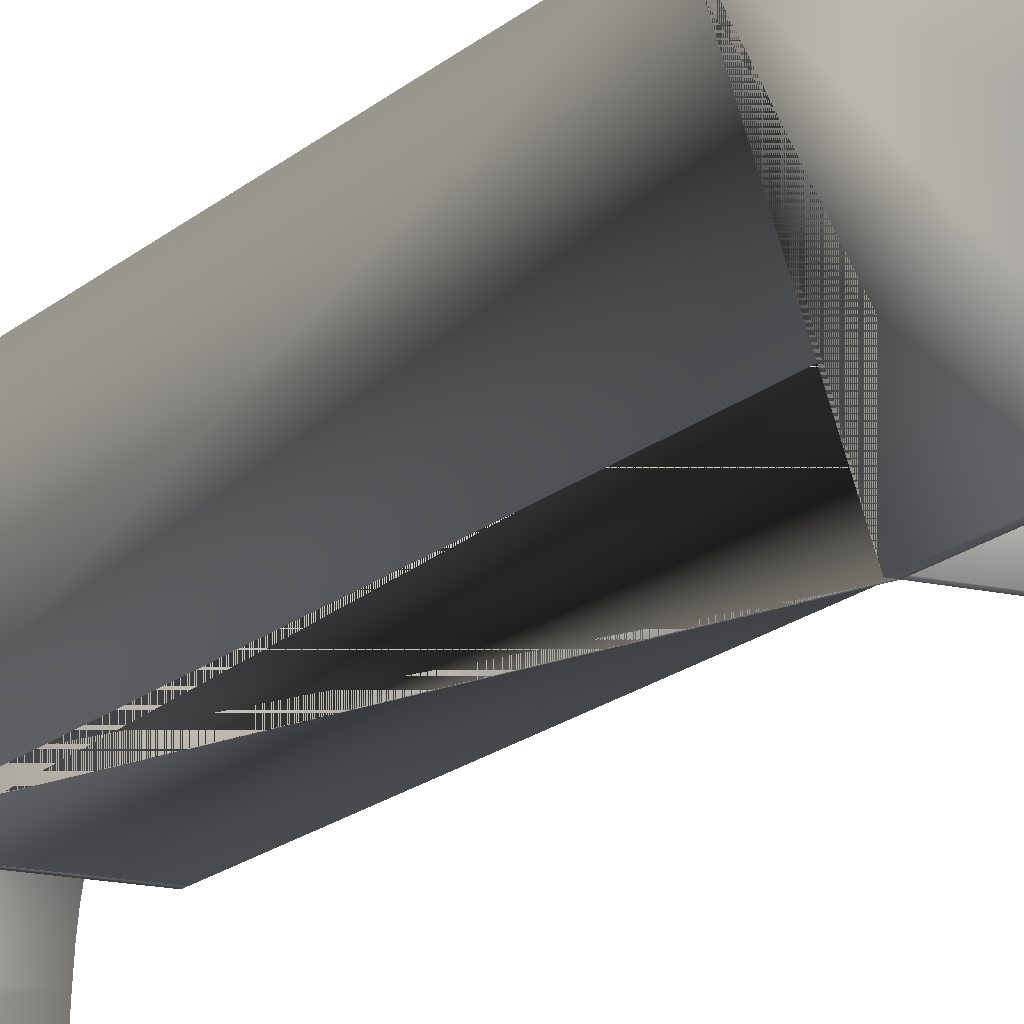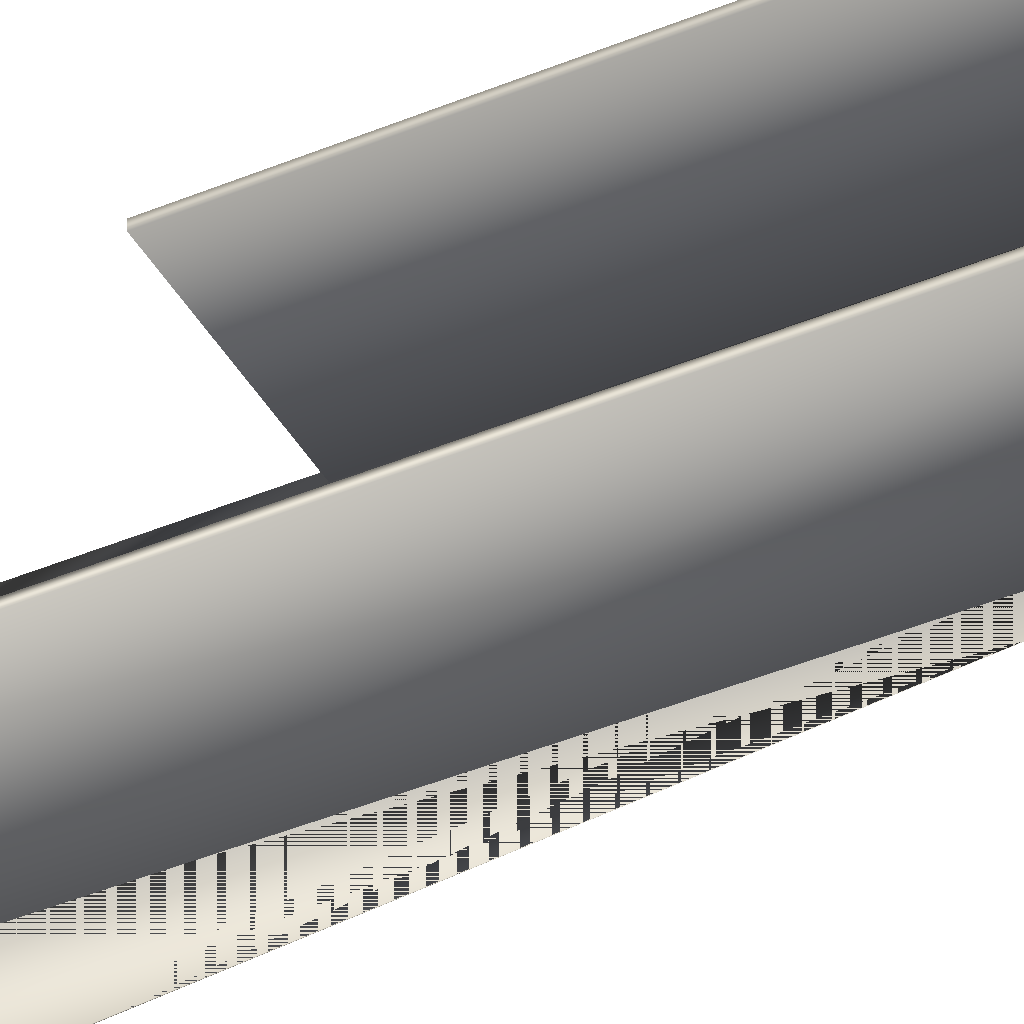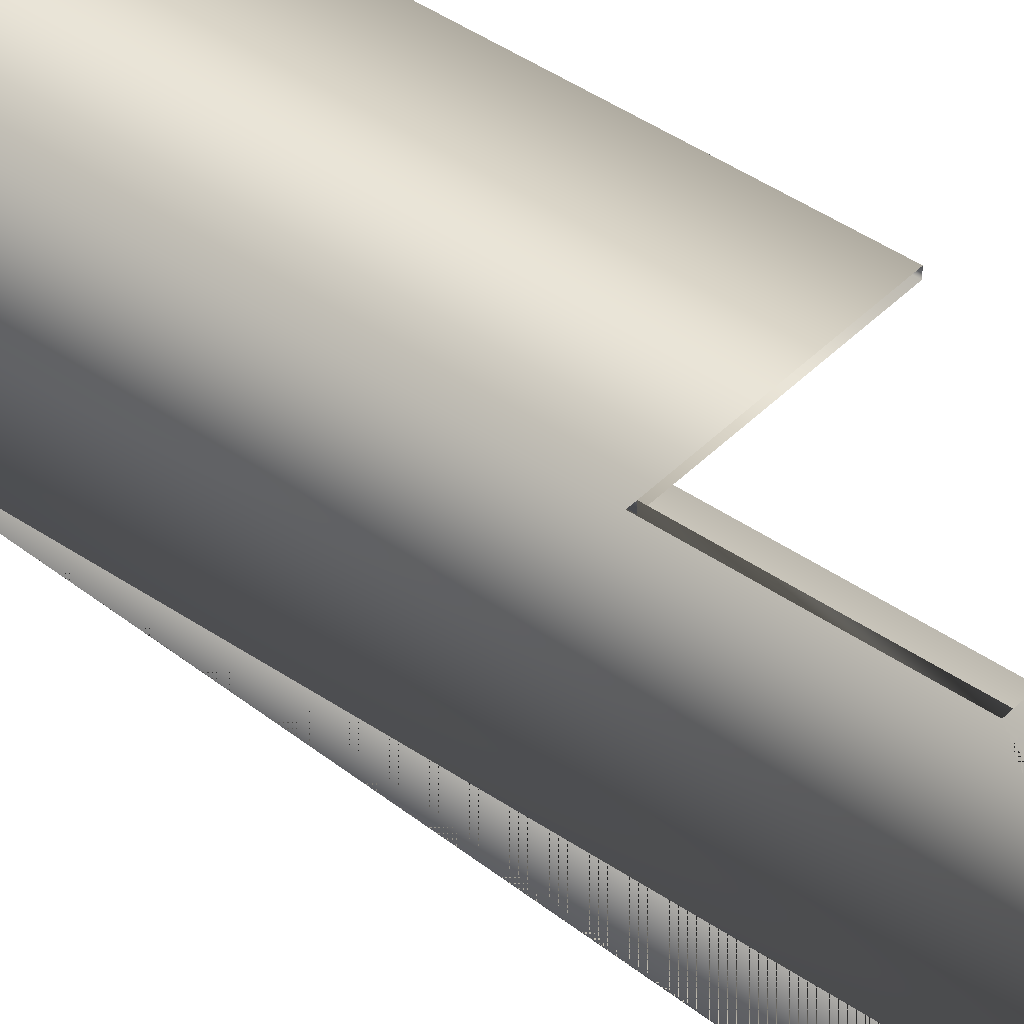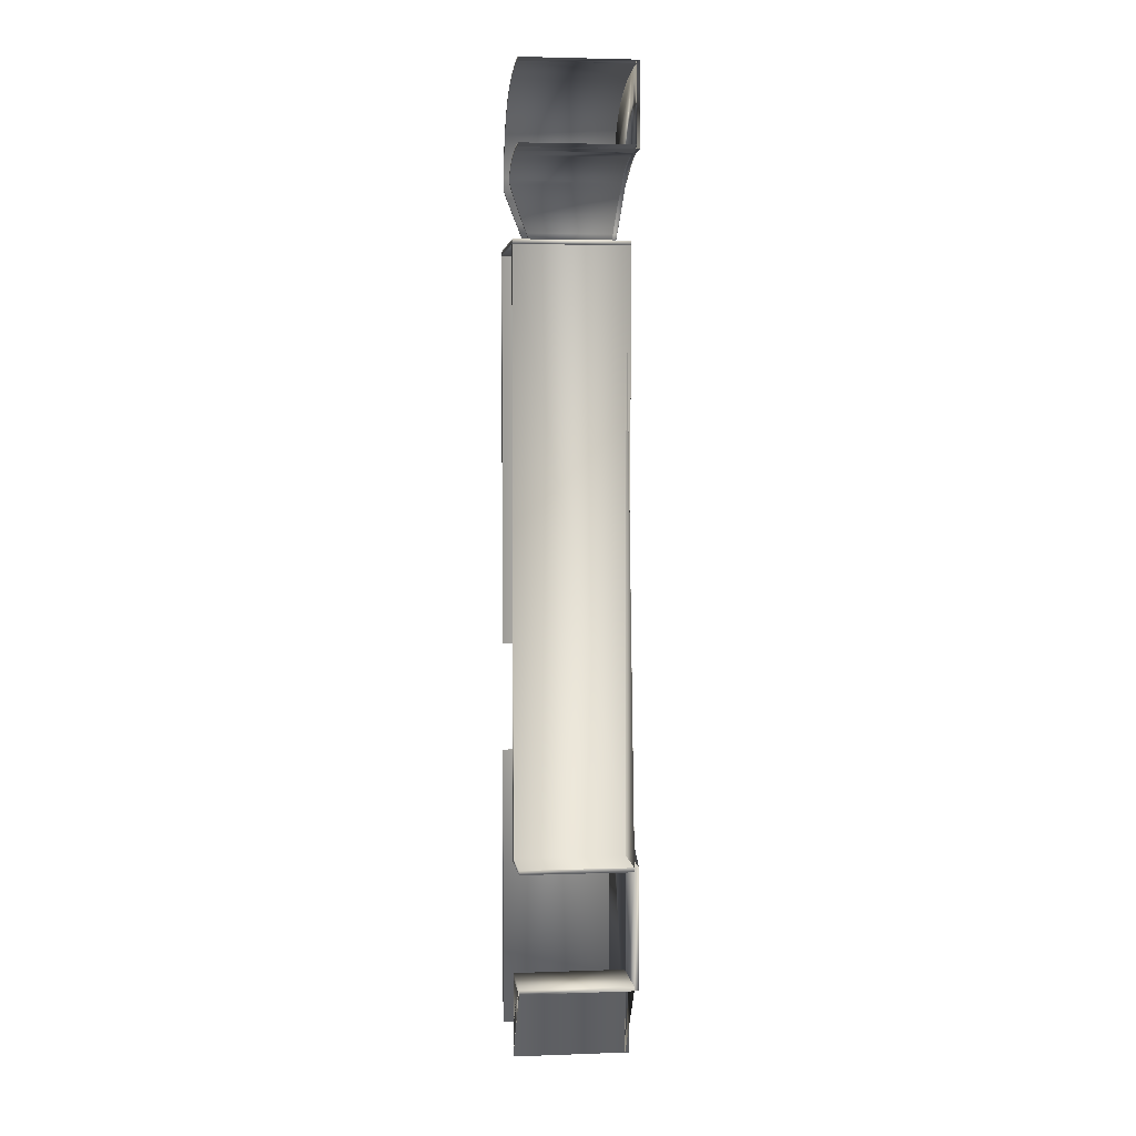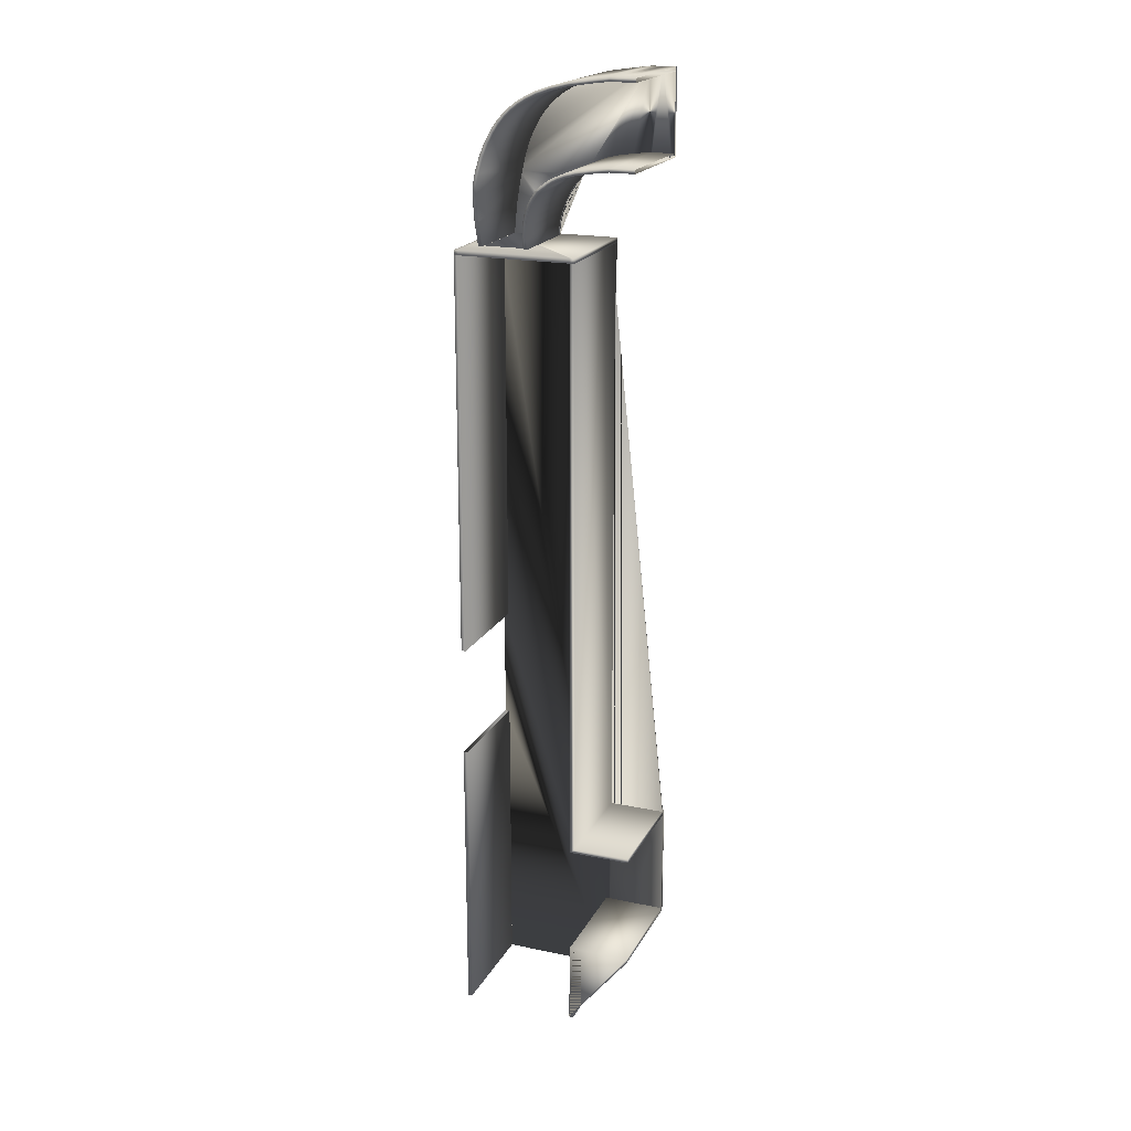
<metadata>
{"format":"obj","ext":"obj","renderer":"f3d","projection":"perspective","resolution":1024,"background":"white","views":[{"elev":-15.1,"azim":152.4,"up":"+Y"},{"elev":-41.0,"azim":-62.9,"up":"+Y"},{"elev":42.3,"azim":129.7,"up":"+Y"},{"elev":3.4,"azim":-6.9,"up":"+Z"},{"elev":19.9,"azim":-68.9,"up":"+Z"}]}
</metadata>
<code>
o HVACCasing.obj
g default
v -0.6285 -0.971 -3.078
v -0.6285 -0.971 -3.125
v -0.6285 -0.971 -4.335
v -0.6285 -0.971 -4.382
v -0.6285 -0.9583 5.234
v -0.6285 -0.9583 5.192
v -0.6285 -0.9583 4.378
v -0.6285 -0.9583 4.335
v -0.6285 -0.9253 4.335
v -0.6285 -0.9248 4.378
v -0.6285 -0.8253 5.192
v -0.6285 -0.8238 5.234
v -0.6285 -0.7124 4.335
v -0.6285 -0.7102 4.378
v -0.6285 -0.6899 5.234
v -0.6285 -0.6899 5.192
v -0.6285 -0.6899 4.378
v -0.6285 -0.6899 4.335
v -0.6285 -0.5348 5.172
v -0.6285 -0.5304 5.215
v -0.6285 -0.5143 4.314
v -0.6285 -0.5093 4.357
v -0.6285 -0.3458 -3.078
v -0.6285 -0.3431 4.287
v -0.6285 -0.3345 4.329
v -0.6285 -0.3331 3.478
v -0.6285 -0.3331 3.425
v -0.6285 -0.3331 -4.382
v -0.6285 -0.3331 -5.234
v -0.6285 -0.2988 -3.125
v -0.6285 -0.2924 -4.335
v -0.6285 -0.2861 3.478
v -0.6285 -0.2861 3.425
v -0.6285 -0.2861 -5.234
v -0.6285 -0.2669 5.133
v -0.6285 -0.2588 5.175
v -0.6285 -0.2364 4.259
v -0.6285 -0.2238 4.3
v -0.6285 -0.1583 4.231
v -0.6285 -0.1418 4.27
v -0.6285 -0.1026 4.204
v -0.6285 -0.08236 4.241
v -0.6285 -0.07923 5.087
v -0.6285 -0.06695 5.127
v -0.6285 -0.05666 4.176
v -0.6285 -0.03265 4.211
v -0.6285 -0.008999 4.139
v -0.6285 0.006332 4.125
v -0.6285 0.01842 4.172
v -0.6285 0.06327 5.036
v -0.6285 0.06837 4.125
v -0.6285 0.07961 5.075
v -0.6285 0.1707 4.984
v -0.6285 0.1909 5.022
v -0.6285 0.2537 4.934
v -0.6285 0.2775 4.969
v -0.6285 0.3268 4.879
v -0.6285 0.3541 4.911
v -0.6285 0.3915 4.818
v -0.6285 0.422 4.848
v -0.6285 0.4557 4.745
v -0.6285 0.489 4.771
v -0.6285 0.5168 4.658
v -0.6285 0.5527 4.68
v -0.6285 0.5739 4.556
v -0.6285 0.612 4.574
v -0.6285 0.6307 4.424
v -0.6285 0.6705 4.438
v -0.6285 0.6827 4.258
v -0.6285 0.7101 4.125
v -0.6285 0.7237 4.269
v -0.6285 0.7533 4.125
v -0.6285 0.9239 3.478
v -0.6285 0.9239 3.425
v -0.6285 0.9239 -0.9012
v -0.6285 0.9239 -2.111
v -0.6285 0.9239 -5.234
v -0.6285 0.971 3.478
v -0.6285 0.971 3.425
v -0.6285 0.971 -2.111
v -0.6285 0.971 -5.234
v -0.6285 0.9741 -0.9018
v -0.6239 0.08056 4.114
v -0.6119 0.04998 4.084
v -0.5981 0.1352 4.05
v -0.5928 0.7714 4.037
v -0.5901 0.7295 4.031
v -0.5875 0.1017 4.024
v -0.5699 0.1828 3.981
v -0.5609 0.1466 3.959
v -0.5393 0.2236 3.906
v -0.5318 0.1853 3.888
v -0.5057 0.2578 3.824
v -0.4999 0.2178 3.809
v -0.482 0.8023 3.765
v -0.4806 0.7601 3.762
v -0.4666 0.2865 3.728
v -0.4625 0.2454 3.718
v -0.4201 0.3085 3.613
v -0.4177 0.2665 3.607
v -0.3639 0.2782 3.475
v -0.3639 0.3196 3.475
v -0.3639 0.7719 3.475
v -0.3639 0.8148 3.475
v -0.3043 0.3253 3.478
v -0.3043 0.3253 3.425
v -0.3043 0.7678 3.478
v -0.3043 0.7678 3.425
v 0.502 0.3253 3.478
v 0.502 0.3253 3.425
v 0.502 0.7678 3.478
v 0.502 0.7678 3.425
v 0.5068 0.2782 3.475
v 0.5068 0.3196 3.475
v 0.5068 0.7719 3.475
v 0.5068 0.8148 3.475
v 0.5229 0.2665 3.607
v 0.5237 0.3085 3.613
v 0.5364 0.2454 3.718
v 0.5376 0.2865 3.728
v 0.5418 0.7601 3.762
v 0.5422 0.8023 3.765
v 0.5476 0.2178 3.809
v 0.5491 0.8148 3.478
v 0.5491 0.8148 3.425
v 0.5491 0.2782 3.475
v 0.5491 0.8148 3.475
v 0.5494 0.2578 3.824
v 0.5572 0.1853 3.888
v 0.5594 0.2236 3.906
v 0.5653 0.2665 3.607
v 0.5659 0.1466 3.959
v 0.5686 0.1828 3.981
v 0.5739 0.1017 4.024
v 0.5747 0.7295 4.031
v 0.5755 0.7714 4.037
v 0.577 0.1352 4.05
v 0.5787 0.2454 3.718
v 0.5812 0.04998 4.084
v 0.5814 -0.971 -3.078
v 0.5814 -0.971 -3.125
v 0.5814 -0.971 -4.335
v 0.5814 -0.971 -4.382
v 0.5814 -0.3458 -3.078
v 0.5814 -0.3331 3.425
v 0.5814 -0.3331 -4.382
v 0.5814 -0.3331 -5.234
v 0.5814 -0.2988 -3.125
v 0.5814 -0.2924 -4.335
v 0.5814 -0.2861 3.425
v 0.5814 -0.2861 -5.234
v 0.5814 0.9239 3.478
v 0.5814 0.9239 3.425
v 0.5814 0.9239 -0.9012
v 0.5814 0.9239 -2.111
v 0.5814 0.9239 -5.234
v 0.5814 0.971 3.425
v 0.5814 0.971 -2.111
v 0.5814 0.971 -5.234
v 0.5814 0.9741 -0.9018
v 0.5846 0.8023 3.765
v 0.5848 0.08056 4.114
v 0.5862 -0.9583 5.234
v 0.5862 -0.9583 5.192
v 0.5862 -0.9583 4.378
v 0.5862 -0.9583 4.335
v 0.5862 -0.9253 4.335
v 0.5862 -0.9248 4.378
v 0.5862 -0.8253 5.192
v 0.5862 -0.8238 5.234
v 0.5862 -0.7124 4.335
v 0.5862 -0.7102 4.378
v 0.5862 -0.6899 5.234
v 0.5862 -0.6899 5.192
v 0.5862 -0.6899 4.378
v 0.5862 -0.6899 4.335
v 0.5862 -0.5348 5.172
v 0.5862 -0.5304 5.215
v 0.5862 -0.5143 4.314
v 0.5862 -0.5093 4.357
v 0.5862 -0.3431 4.287
v 0.5862 -0.3345 4.329
v 0.5862 -0.2669 5.133
v 0.5862 -0.2588 5.175
v 0.5862 -0.2364 4.259
v 0.5862 -0.2238 4.3
v 0.5862 -0.1583 4.231
v 0.5862 -0.1418 4.27
v 0.5862 -0.1026 4.204
v 0.5862 -0.08236 4.241
v 0.5862 -0.07923 5.087
v 0.5862 -0.06695 5.127
v 0.5862 -0.05666 4.176
v 0.5862 -0.03265 4.211
v 0.5862 -0.008999 4.139
v 0.5862 0.006332 4.125
v 0.5862 0.01842 4.172
v 0.5862 0.06327 5.036
v 0.5862 0.06837 4.125
v 0.5862 0.07961 5.075
v 0.5862 0.1707 4.984
v 0.5862 0.1909 5.022
v 0.5862 0.2537 4.934
v 0.5862 0.2775 4.969
v 0.5862 0.3268 4.879
v 0.5862 0.3541 4.911
v 0.5862 0.3915 4.818
v 0.5862 0.422 4.848
v 0.5862 0.4557 4.745
v 0.5862 0.489 4.771
v 0.5862 0.5168 4.658
v 0.5862 0.5527 4.68
v 0.5862 0.5739 4.556
v 0.5862 0.612 4.574
v 0.5862 0.6307 4.424
v 0.5862 0.6705 4.438
v 0.5862 0.6827 4.258
v 0.5862 0.7101 4.125
v 0.5862 0.7237 4.269
v 0.5862 0.7533 4.125
v 0.59 0.2178 3.809
v 0.5995 0.1853 3.888
v 0.6162 0.1017 4.024
v 0.6178 0.7714 4.037
v 0.6236 0.04998 4.084
v 0.6285 -0.971 -3.078
v 0.6285 -0.971 -4.382
v 0.6285 -0.3458 -3.078
v 0.6285 -0.3331 3.478
v 0.6285 -0.3331 3.425
v 0.6285 -0.3331 -4.382
v 0.6285 -0.3331 -5.234
v 0.6285 0.971 3.478
v 0.6285 0.971 3.425
v 0.6285 0.971 -2.111
v 0.6285 0.971 -5.234
v 0.6285 0.9741 -0.9018
v 0.6285 -0.9583 5.234
v 0.6285 -0.9583 4.335
v 0.6285 -0.9253 4.335
v 0.6285 -0.8238 5.234
v 0.6285 -0.7124 4.335
v 0.6285 -0.6899 5.234
v 0.6285 -0.6899 4.335
v 0.6285 -0.5304 5.215
v 0.6285 -0.5143 4.314
v 0.6285 -0.3431 4.287
v 0.6285 -0.2588 5.175
v 0.6285 -0.2364 4.259
v 0.6285 -0.1583 4.231
v 0.6285 -0.1026 4.204
v 0.6285 -0.06695 5.127
v 0.6285 -0.05666 4.176
v 0.6285 -0.008999 4.139
v 0.6285 0.006332 4.125
v 0.6285 0.07961 5.075
v 0.6285 0.1909 5.022
v 0.6285 0.2775 4.969
v 0.6285 0.3541 4.911
v 0.6285 0.422 4.848
v 0.6285 0.489 4.771
v 0.6285 0.5527 4.68
v 0.6285 0.612 4.574
v 0.6285 0.6705 4.438
v 0.6285 0.7237 4.269
v 0.6285 0.7533 4.125
g group_outer
f 234 233 229 230
f 230 229 26 27
f 26 32 33 27
f 32 73 74 33
f 73 78 79 74
f 78 233 234 79
f 112 111 107 108
f 108 107 105 106
f 105 109 110 106
f 109 111 112 110
f 27 33 74 79 234 153 125 112 108 106 110 112 125 153 234 230
f 233 152 124 111 109 105 107 111 124 152 233 78 73 32 26 229
f 13 171 167 9
f 168 172 14 10
f 24 181 179 21
f 180 182 25 22
f 37 185 181 24
f 182 186 38 25
f 39 187 185 37
f 186 188 40 38
f 41 189 187 39
f 188 190 42 40
f 45 193 189 41
f 190 194 46 42
f 47 195 193 45
f 194 197 49 46
f 88 134 139 84
f 162 137 85 83
f 90 132 134 88
f 137 133 89 85
f 92 129 132 90
f 133 130 91 89
f 94 123 129 92
f 130 128 93 91
f 98 119 123 94
f 128 120 97 93
f 100 117 119 98
f 120 118 99 97
f 101 113 117 100
f 102 114 113 101
f 118 114 102 99
f 103 115 121 96
f 104 116 115 103
f 122 116 104 95
f 96 121 135 87
f 136 122 95 86
f 69 217 215 67
f 216 219 71 68
f 67 215 213 65
f 214 216 68 66
f 65 213 211 63
f 212 214 66 64
f 63 211 209 61
f 210 212 64 62
f 61 209 207 59
f 208 210 62 60
f 59 207 205 57
f 206 208 60 58
f 57 205 203 55
f 204 206 58 56
f 55 203 201 53
f 202 204 56 54
f 53 201 198 50
f 200 202 54 52
f 50 198 191 43
f 192 200 52 44
f 43 191 183 35
f 184 192 44 36
f 35 183 177 19
f 178 184 36 20
f 171 172 168 167
f 10 14 13 9
f 181 182 180 179
f 22 25 24 21
f 185 186 182 181
f 25 38 37 24
f 187 188 186 185
f 38 40 39 37
f 189 190 188 187
f 40 42 41 39
f 193 194 190 189
f 42 46 45 41
f 195 197 194 193
f 46 49 47 45
f 134 137 162 139
f 83 85 88 84
f 132 133 137 134
f 85 89 90 88
f 129 130 133 132
f 89 91 92 90
f 123 128 130 129
f 91 93 94 92
f 119 120 128 123
f 93 97 98 94
f 117 118 120 119
f 97 99 100 98
f 113 114 118 117
f 99 102 101 100
f 115 116 122 121
f 95 104 103 96
f 121 122 136 135
f 86 95 96 87
f 217 219 216 215
f 68 71 69 67
f 215 216 214 213
f 66 68 67 65
f 213 214 212 211
f 64 66 65 63
f 211 212 210 209
f 62 64 63 61
f 209 210 208 207
f 60 62 61 59
f 207 208 206 205
f 58 60 59 57
f 205 206 204 203
f 56 58 57 55
f 203 204 202 201
f 54 56 55 53
f 201 202 200 198
f 52 54 53 50
f 198 200 192 191
f 44 52 50 43
f 191 192 184 183
f 36 44 43 35
f 183 184 178 177
f 20 36 35 19
f 196 48 84 139
f 47 48 196 195
f 83 51 199 162
f 197 199 51 49
f 218 70 87 135
f 69 70 218 217
f 86 72 220 136
f 219 220 72 71
f 162 199 196 139
f 197 195 196 199
f 48 51 83 84
f 48 47 49 51
f 135 136 220 218
f 219 217 218 220
f 72 86 87 70
f 70 69 71 72
f 245 248 184 178
f 248 252 192 184
f 252 256 200 192
f 256 257 202 200
f 257 258 204 202
f 258 259 206 204
f 259 260 208 206
f 260 261 210 208
f 261 262 212 210
f 262 263 214 212
f 263 264 216 214
f 264 265 219 216
f 265 266 220 219
f 196 255 254 195
f 195 254 253 193
f 193 253 251 189
f 189 251 250 187
f 187 250 249 185
f 185 249 247 181
f 181 247 246 179
f 171 242 240 167
f 139 225 255 196
f 266 224 136 220
f 224 161 122 136
f 161 127 116 122
f 116 127 126 113
f 113 126 131 117
f 117 131 138 119
f 119 138 221 123
f 123 221 222 129
f 129 222 223 134
f 134 223 225 139
f 12 5 163 170
f 164 6 11 169
f 166 8 9 167
f 10 7 165 168
f 164 169 170 163
f 12 11 6 5
f 166 167 168 165
f 10 9 8 7
f 239 166 167 240
f 170 163 238 241
f 176 18 21 179
f 13 18 176 171
f 22 17 175 180
f 172 175 17 14
f 174 16 19 177
f 11 16 174 169
f 20 15 173 178
f 170 173 15 12
f 176 179 180 175
f 176 175 172 171
f 22 21 18 17
f 14 17 18 13
f 173 174 177 178
f 174 173 170 169
f 19 16 15 20
f 12 15 16 11
f 178 173 243 245
f 241 243 173 170
f 244 176 179 246
f 171 176 244 242
f 220 136 122 116 113 117 119 123 129 134 139 196
f 225 223 222 221 138 131 126 127 161 224 266 255
f 173 178 184 192 200 202 204 206 208 210 212 214 216 219 220 196 195 193 189 187 185 181 179 176
f 170 173 176 171 167 166 163
f 239 240 242 244 243 241 238
f 246 247 249 250 251 253 254 255 266 265 264 263 262 261 260 259 258 257 256 252 248 245 243 244
f 4 28 231 227
l 80 235
f 81 80 235 236
f 28 29 232 231
f 23 1 226 228
f 27 23 228 230
f 82 79 234 237
l 82 237
f 232 147 159 236
f 77 81 159 156
f 142 149 31 3
l 155 76
f 77 156 155 76
f 149 151 34 31
f 34 151 147 29
f 143 227 226 140
f 4 143 142 3
f 30 148 141 2
f 2 141 140 1
f 33 150 148 30
f 154 153 74 75
l 154 75
f 147 146 143 140 144 145 157 160 158 159
f 235 237 234 230 228 226 227 231 232 236
f 34 29 28 4 3 31
f 80 81 77 76
f 23 27 33 30 2 1
f 82 75 74 79
f 146 147 151 149 142 143
f 156 159 158 155
f 150 145 144 140 141 148
f 160 157 153 154

</code>
